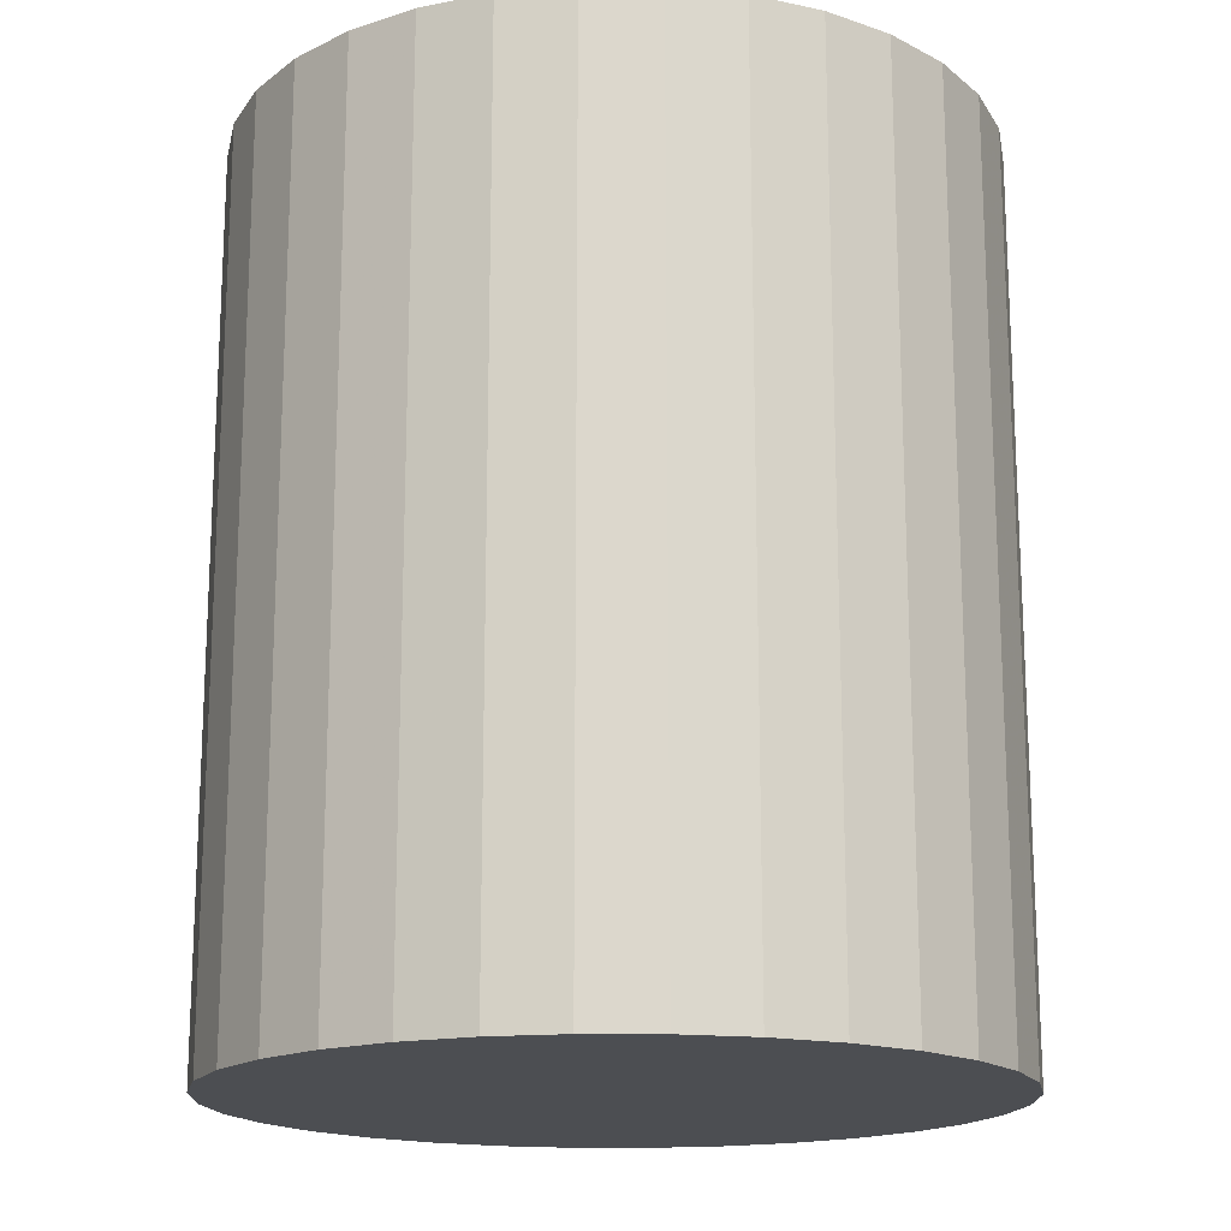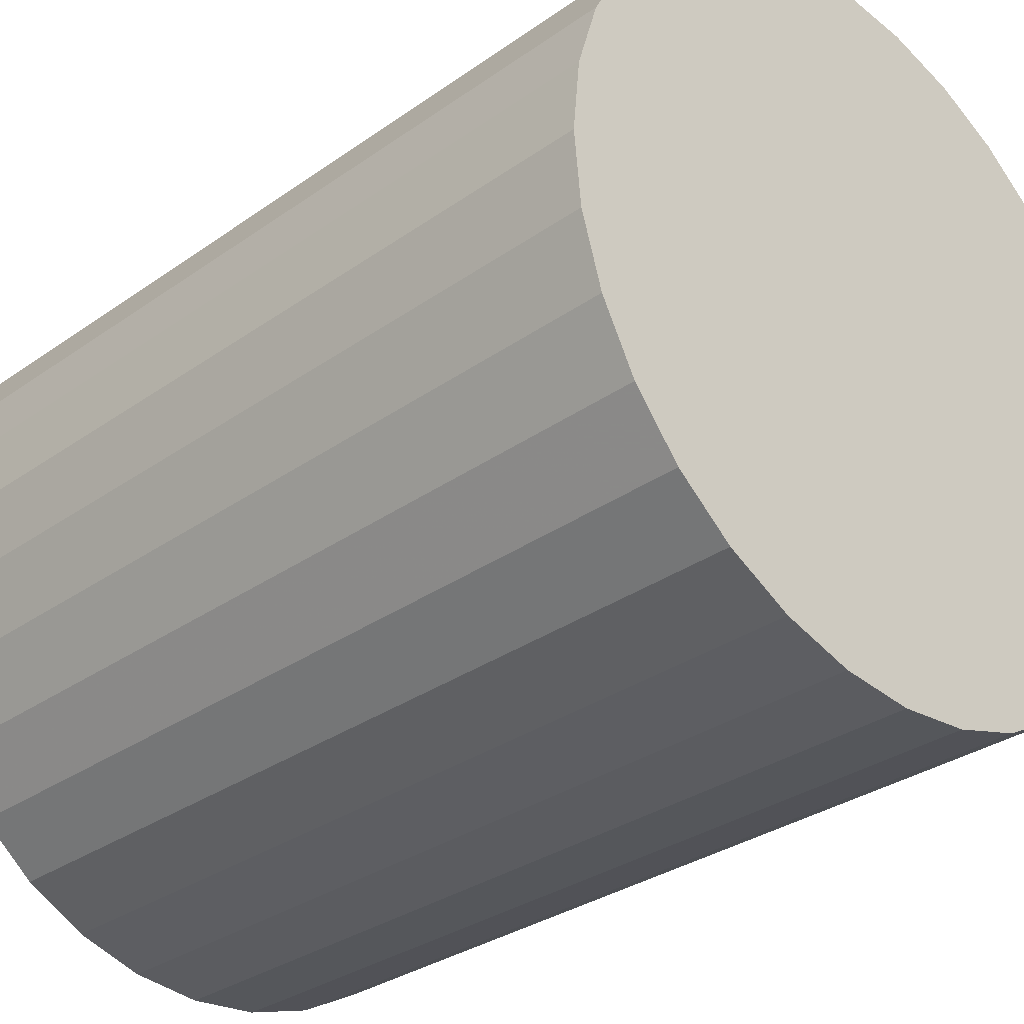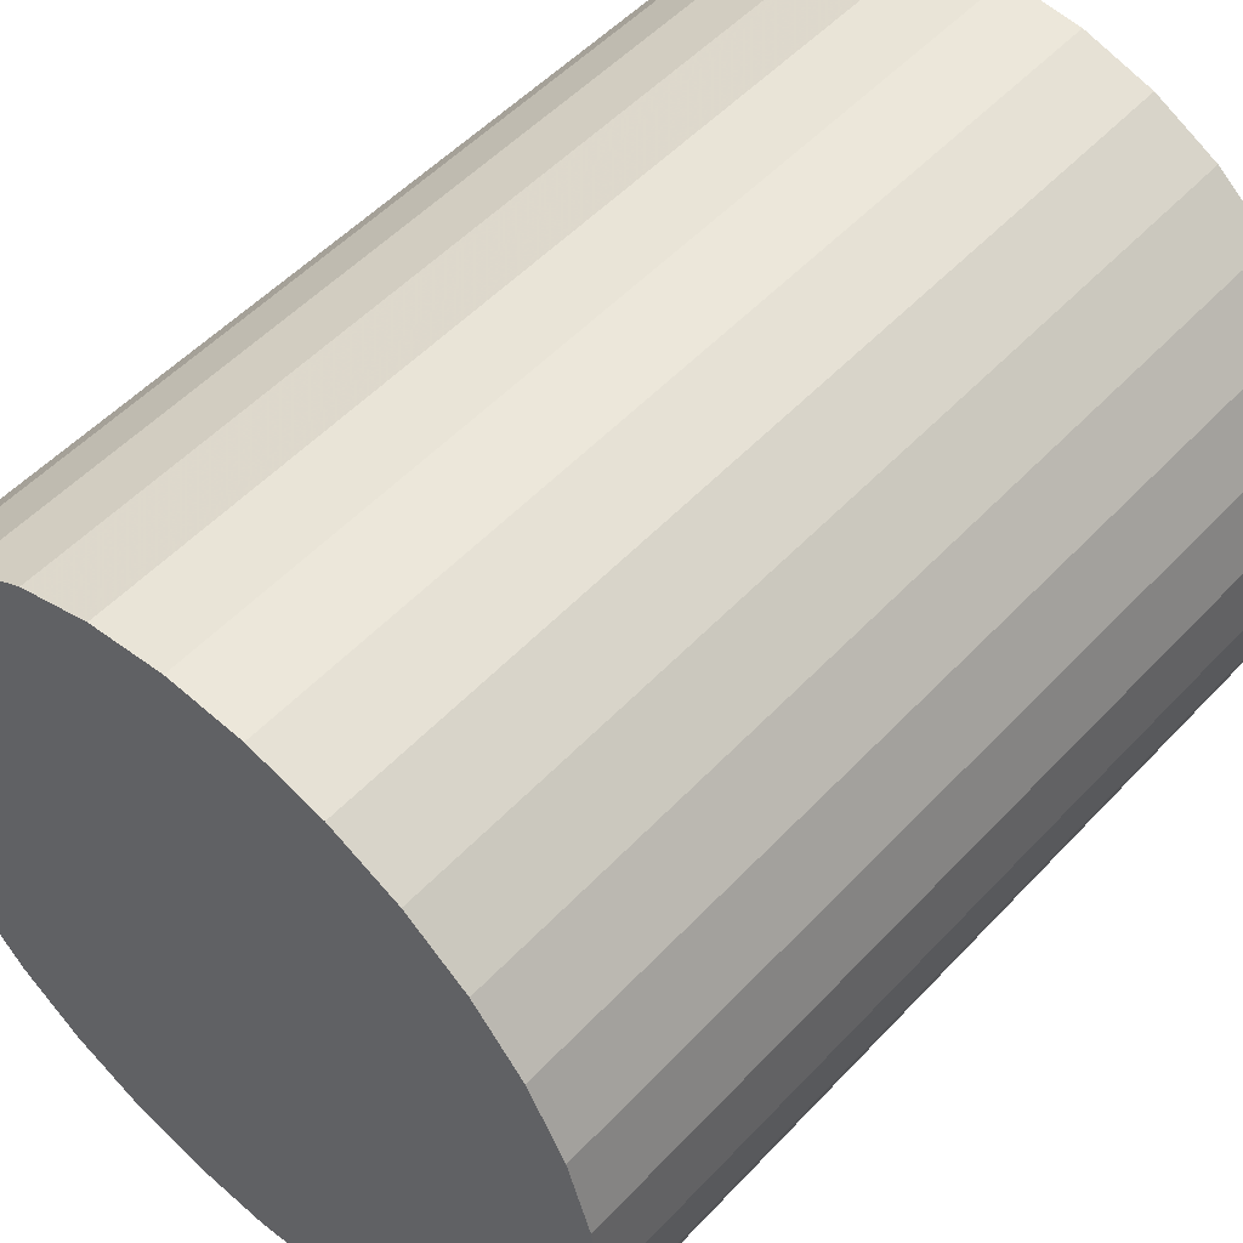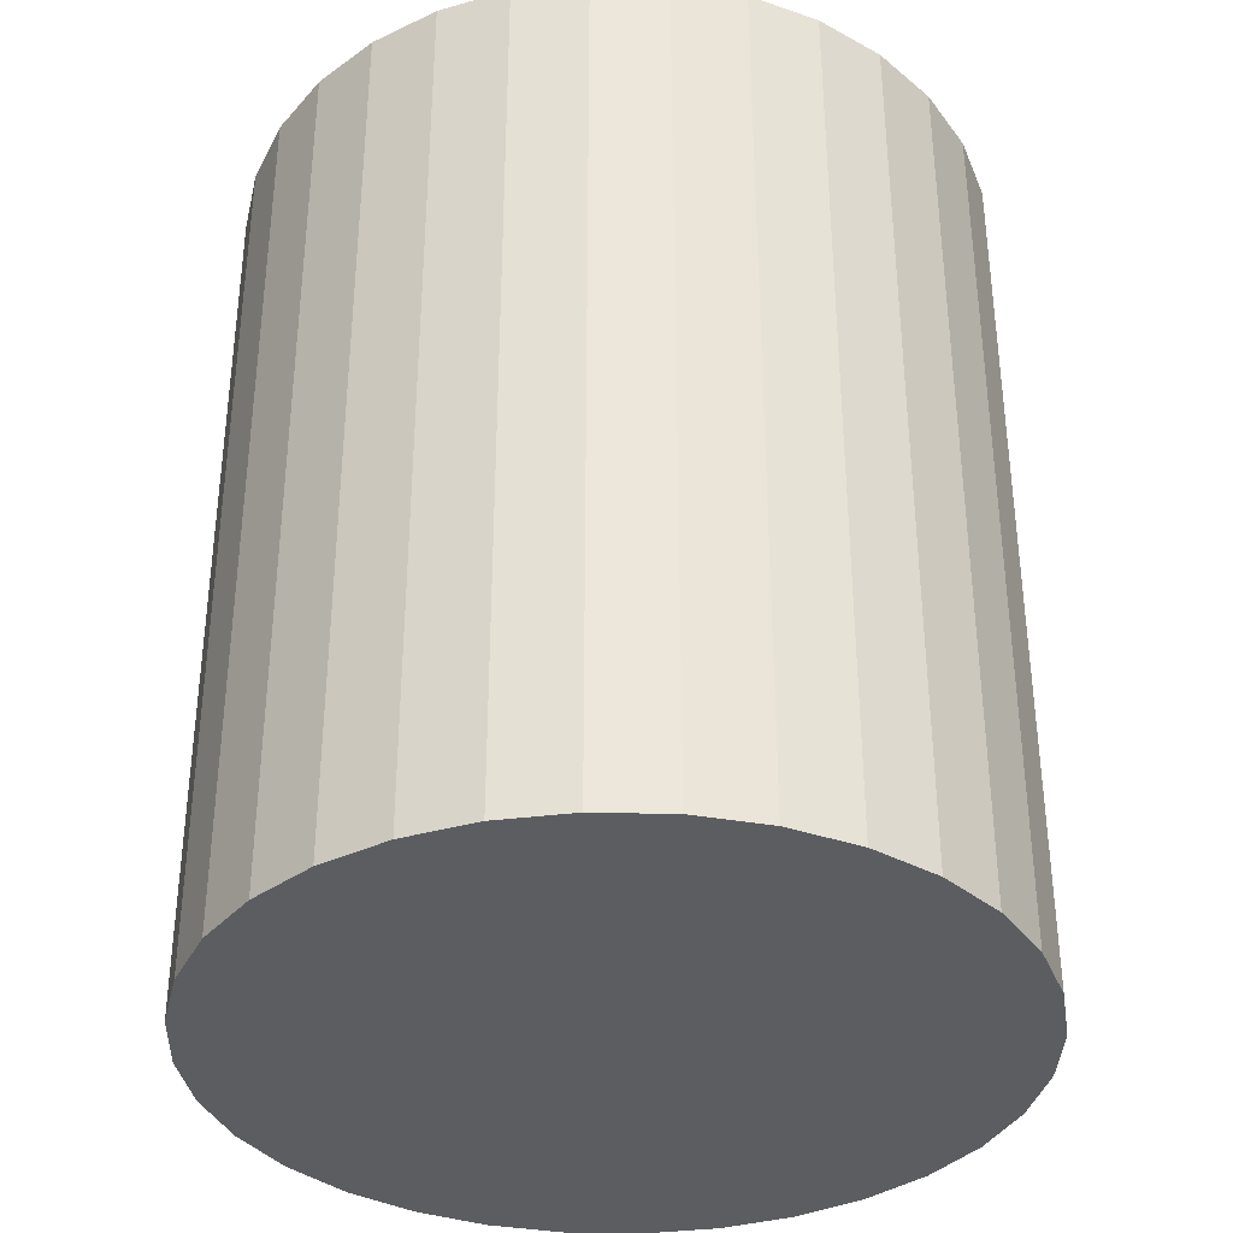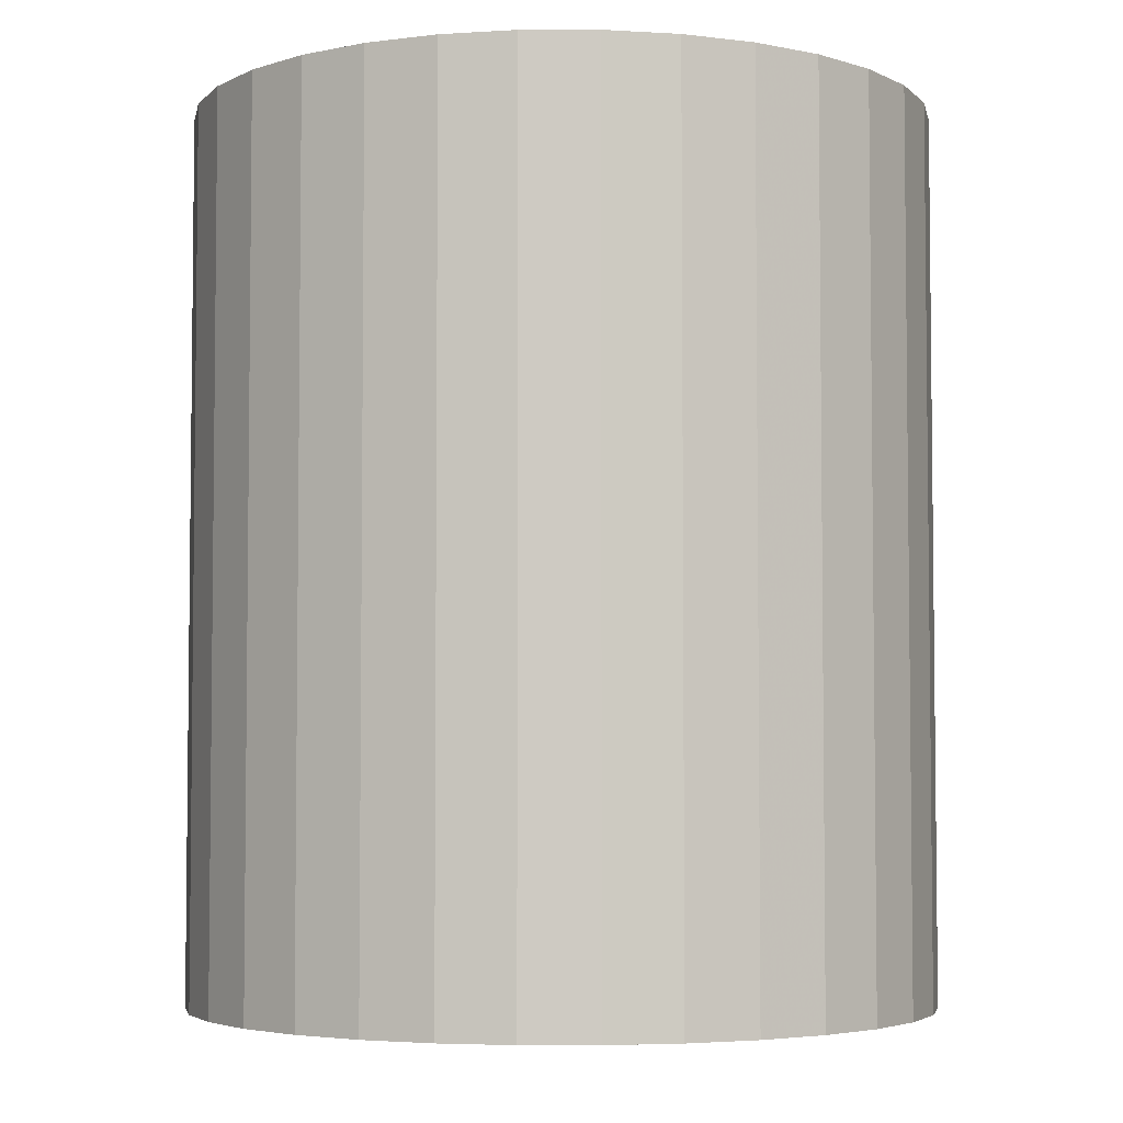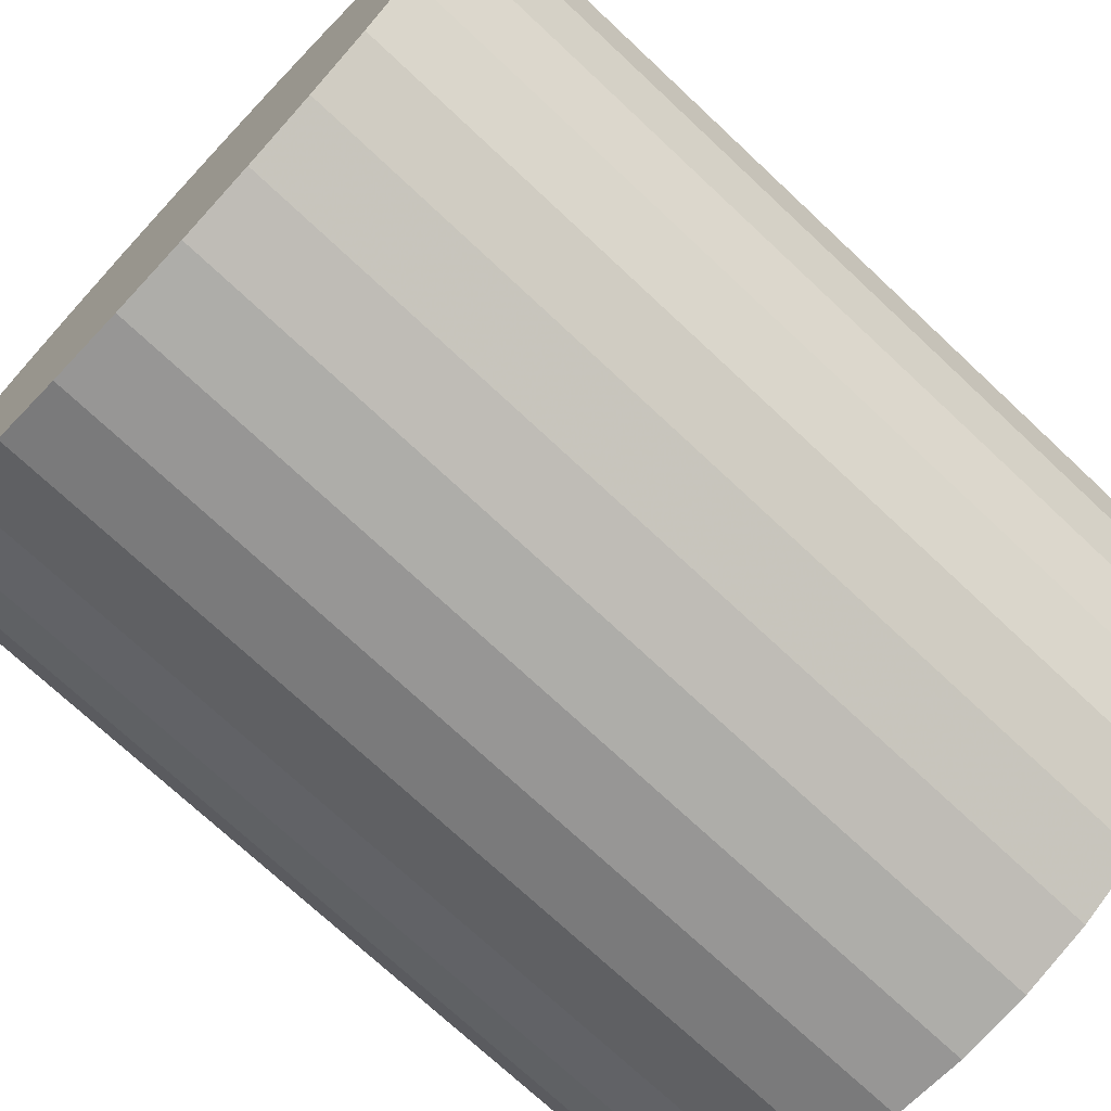
<metadata>
{"format":"obj","ext":"obj","renderer":"f3d","projection":"perspective","resolution":1024,"background":"white","views":[{"elev":-17.0,"azim":-118.9,"up":"+Z"},{"elev":-31.2,"azim":-44.8,"up":"+Y"},{"elev":52.2,"azim":-138.5,"up":"+Y"},{"elev":-35.8,"azim":105.0,"up":"+Z"},{"elev":-4.2,"azim":-84.1,"up":"+Z"},{"elev":-72.6,"azim":46.8,"up":"+Y"}]}
</metadata>
<code>
v 0 0 -0.02591
v 0.02176 0 -0.02591
v 0.02176 0 0.02591
v 0 0 0.02591
v 0.02134 0.004245 -0.02591
v 0.02134 0.004245 0.02591
v 0.0201 0.008327 -0.02591
v 0.0201 0.008327 0.02591
v 0.01809 0.01209 -0.02591
v 0.01809 0.01209 0.02591
v 0.01539 0.01539 -0.02591
v 0.01539 0.01539 0.02591
v 0.01209 0.01809 -0.02591
v 0.01209 0.01809 0.02591
v 0.008327 0.0201 -0.02591
v 0.008327 0.0201 0.02591
v 0.004245 0.02134 -0.02591
v 0.004245 0.02134 0.02591
v 0 0.02176 -0.02591
v 0 0.02176 0.02591
v -0.004245 0.02134 -0.02591
v -0.004245 0.02134 0.02591
v -0.008327 0.0201 -0.02591
v -0.008327 0.0201 0.02591
v -0.01209 0.01809 -0.02591
v -0.01209 0.01809 0.02591
v -0.01539 0.01539 -0.02591
v -0.01539 0.01539 0.02591
v -0.01809 0.01209 -0.02591
v -0.01809 0.01209 0.02591
v -0.0201 0.008327 -0.02591
v -0.0201 0.008327 0.02591
v -0.02134 0.004245 -0.02591
v -0.02134 0.004245 0.02591
v -0.02176 0 -0.02591
v -0.02176 0 0.02591
v -0.02134 -0.004245 -0.02591
v -0.02134 -0.004245 0.02591
v -0.0201 -0.008327 -0.02591
v -0.0201 -0.008327 0.02591
v -0.01809 -0.01209 -0.02591
v -0.01809 -0.01209 0.02591
v -0.01539 -0.01539 -0.02591
v -0.01539 -0.01539 0.02591
v -0.01209 -0.01809 -0.02591
v -0.01209 -0.01809 0.02591
v -0.008327 -0.0201 -0.02591
v -0.008327 -0.0201 0.02591
v -0.004245 -0.02134 -0.02591
v -0.004245 -0.02134 0.02591
v -0 -0.02176 -0.02591
v -0 -0.02176 0.02591
v 0.004245 -0.02134 -0.02591
v 0.004245 -0.02134 0.02591
v 0.008327 -0.0201 -0.02591
v 0.008327 -0.0201 0.02591
v 0.01209 -0.01809 -0.02591
v 0.01209 -0.01809 0.02591
v 0.01539 -0.01539 -0.02591
v 0.01539 -0.01539 0.02591
v 0.01809 -0.01209 -0.02591
v 0.01809 -0.01209 0.02591
v 0.0201 -0.008327 -0.02591
v 0.0201 -0.008327 0.02591
v 0.02134 -0.004245 -0.02591
v 0.02134 -0.004245 0.02591
f 2 1 5
f 2 5 3
f 3 5 6
f 3 6 4
f 5 1 7
f 5 7 6
f 6 7 8
f 6 8 4
f 7 1 9
f 7 9 8
f 8 9 10
f 8 10 4
f 9 1 11
f 9 11 10
f 10 11 12
f 10 12 4
f 11 1 13
f 11 13 12
f 12 13 14
f 12 14 4
f 13 1 15
f 13 15 14
f 14 15 16
f 14 16 4
f 15 1 17
f 15 17 16
f 16 17 18
f 16 18 4
f 17 1 19
f 17 19 18
f 18 19 20
f 18 20 4
f 19 1 21
f 19 21 20
f 20 21 22
f 20 22 4
f 21 1 23
f 21 23 22
f 22 23 24
f 22 24 4
f 23 1 25
f 23 25 24
f 24 25 26
f 24 26 4
f 25 1 27
f 25 27 26
f 26 27 28
f 26 28 4
f 27 1 29
f 27 29 28
f 28 29 30
f 28 30 4
f 29 1 31
f 29 31 30
f 30 31 32
f 30 32 4
f 31 1 33
f 31 33 32
f 32 33 34
f 32 34 4
f 33 1 35
f 33 35 34
f 34 35 36
f 34 36 4
f 35 1 37
f 35 37 36
f 36 37 38
f 36 38 4
f 37 1 39
f 37 39 38
f 38 39 40
f 38 40 4
f 39 1 41
f 39 41 40
f 40 41 42
f 40 42 4
f 41 1 43
f 41 43 42
f 42 43 44
f 42 44 4
f 43 1 45
f 43 45 44
f 44 45 46
f 44 46 4
f 45 1 47
f 45 47 46
f 46 47 48
f 46 48 4
f 47 1 49
f 47 49 48
f 48 49 50
f 48 50 4
f 49 1 51
f 49 51 50
f 50 51 52
f 50 52 4
f 51 1 53
f 51 53 52
f 52 53 54
f 52 54 4
f 53 1 55
f 53 55 54
f 54 55 56
f 54 56 4
f 55 1 57
f 55 57 56
f 56 57 58
f 56 58 4
f 57 1 59
f 57 59 58
f 58 59 60
f 58 60 4
f 59 1 61
f 59 61 60
f 60 61 62
f 60 62 4
f 61 1 63
f 61 63 62
f 62 63 64
f 62 64 4
f 63 1 65
f 63 65 64
f 64 65 66
f 64 66 4
f 65 1 2
f 65 2 66
f 66 2 3
f 66 3 4

</code>
